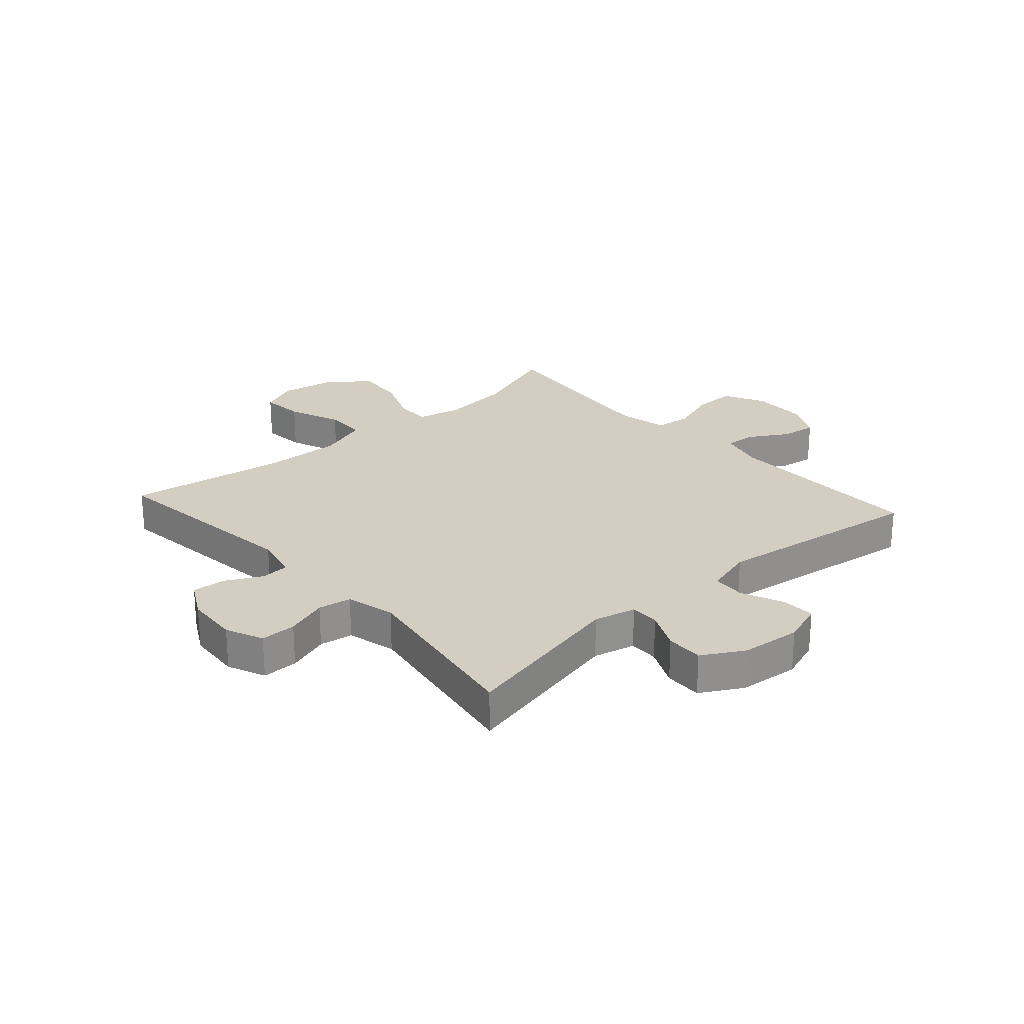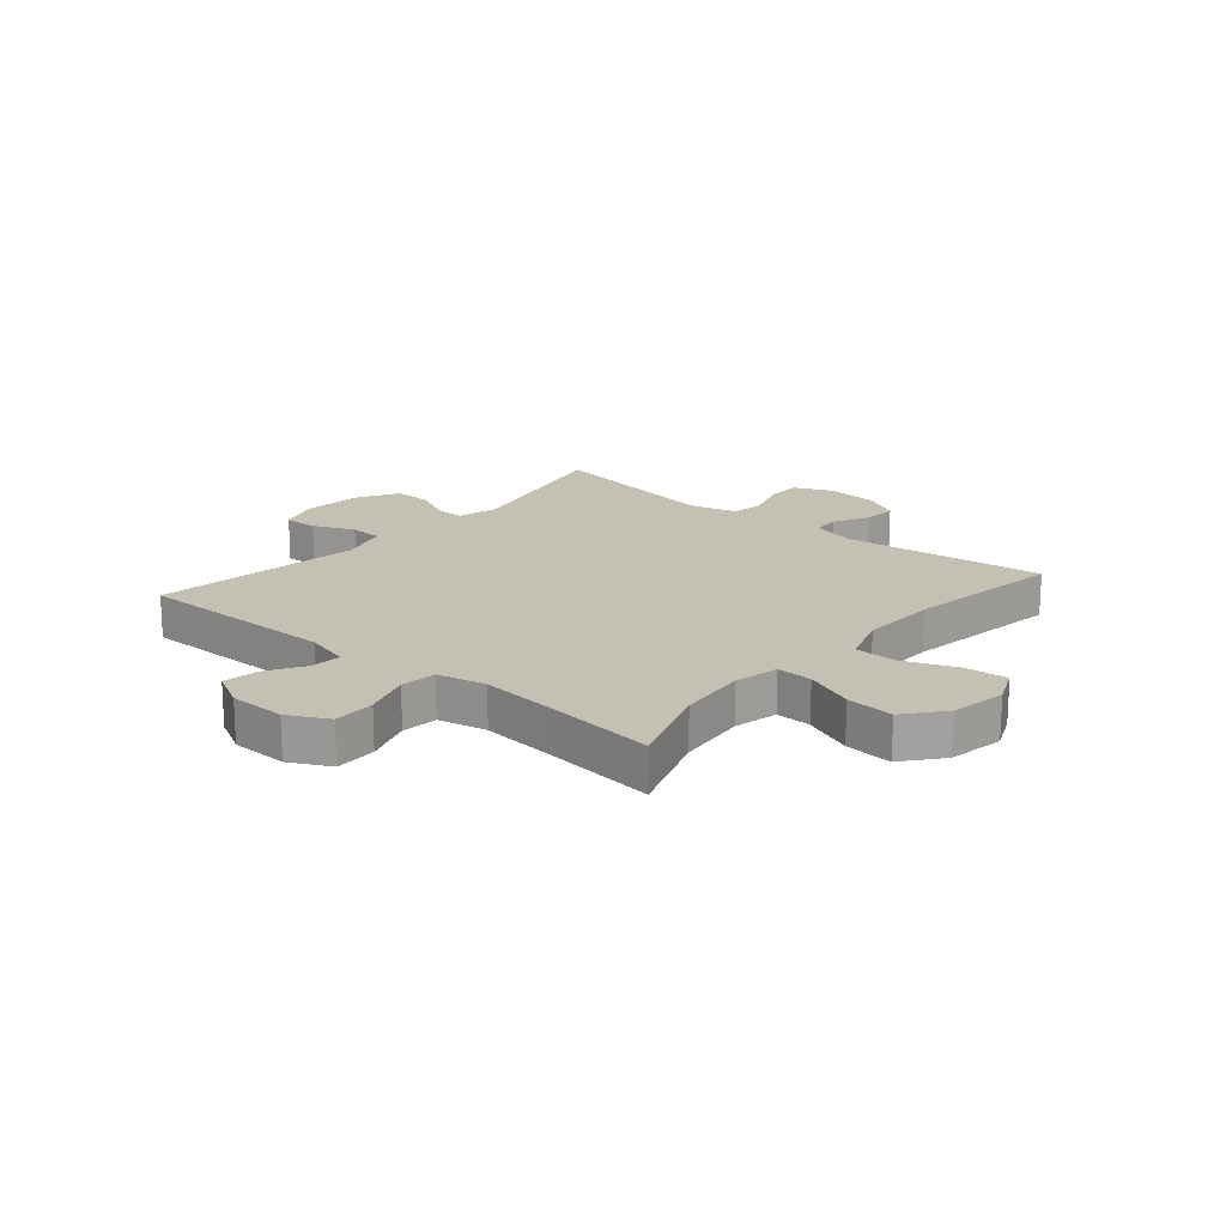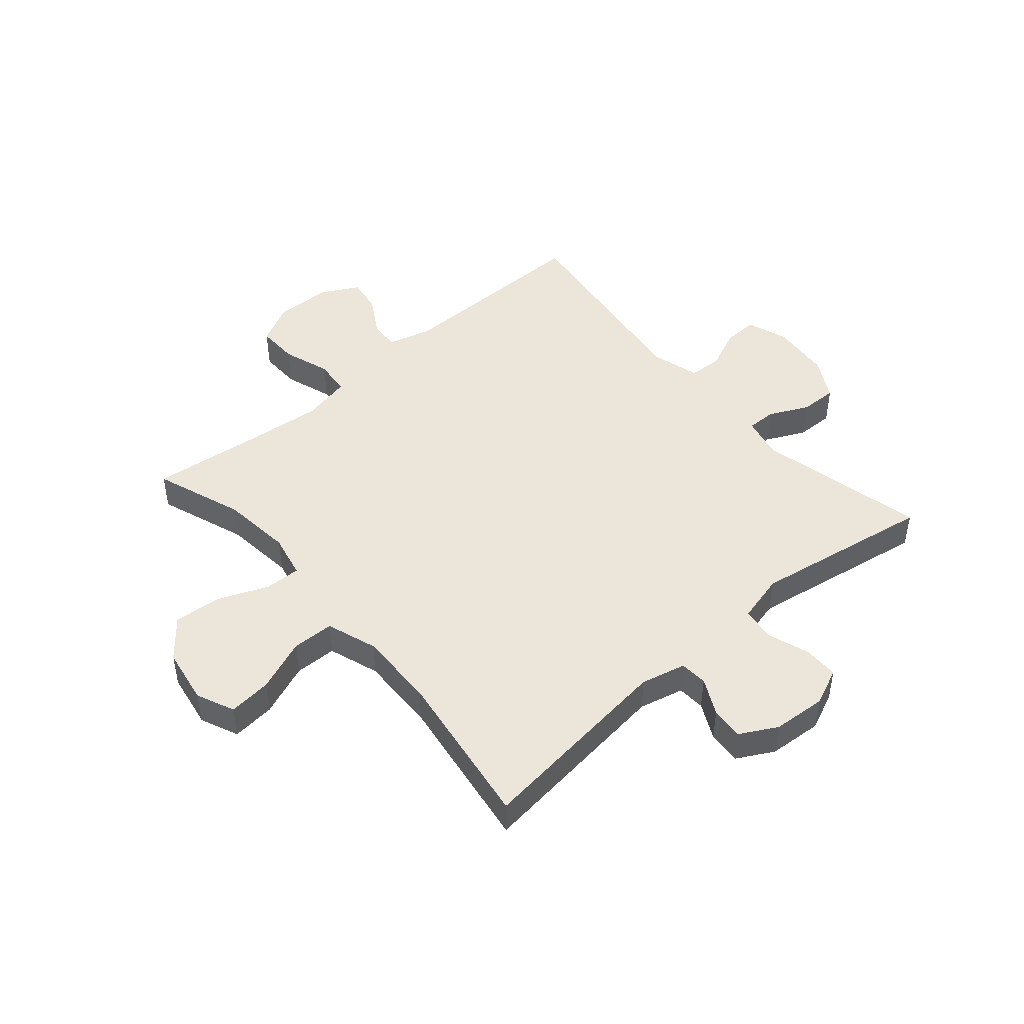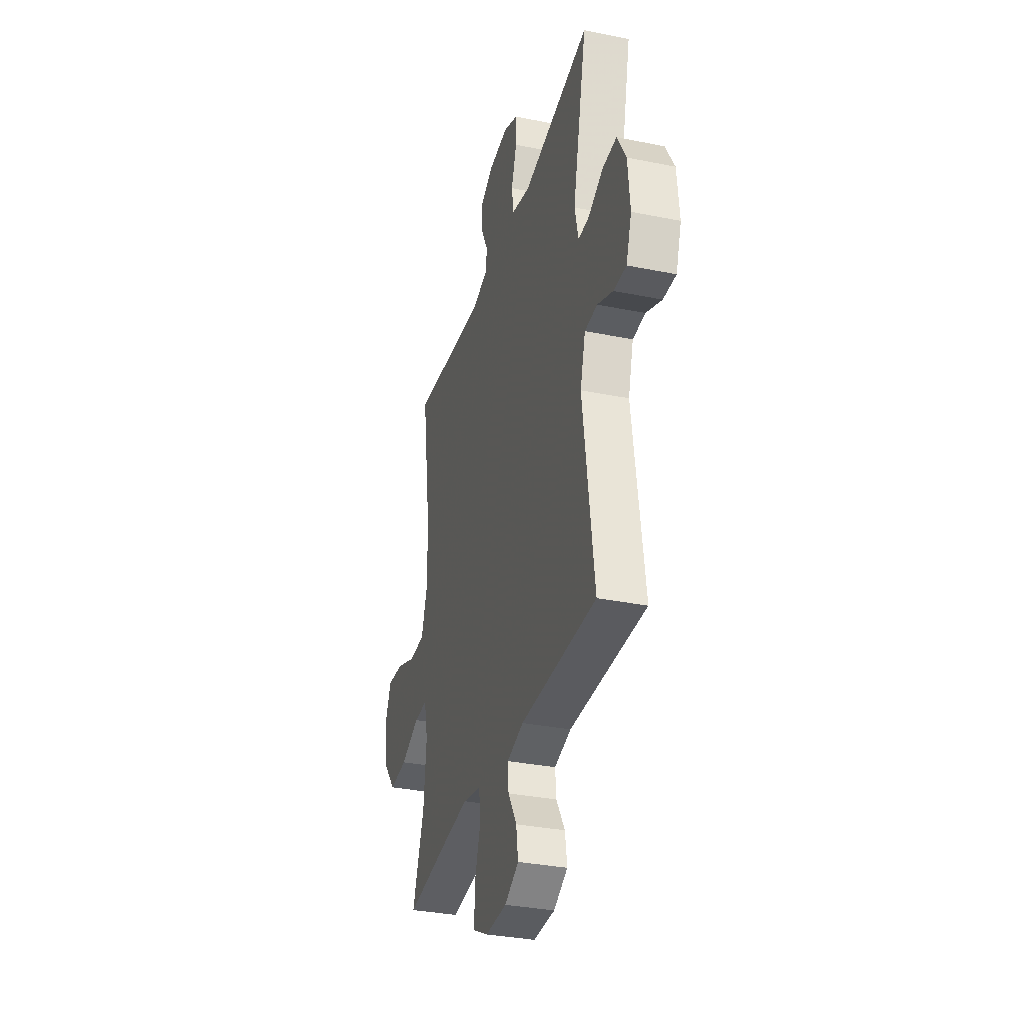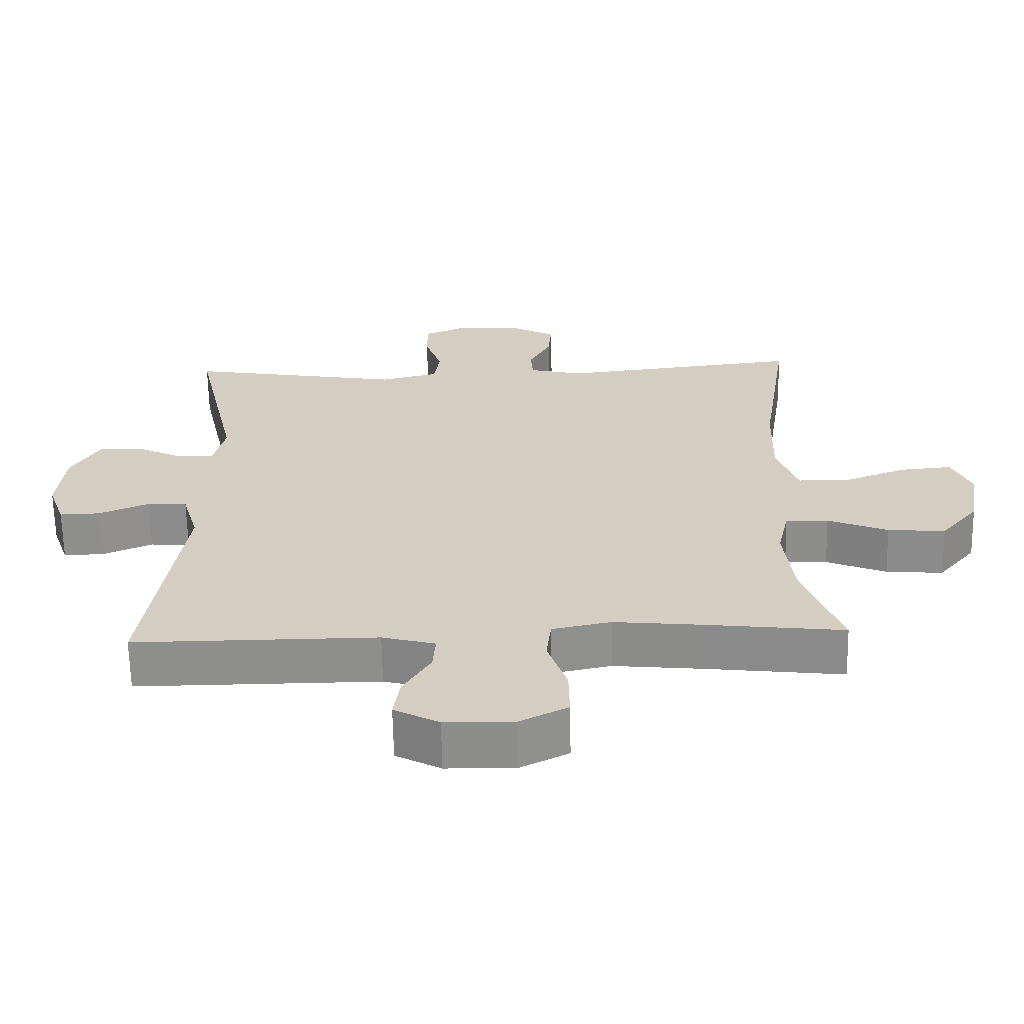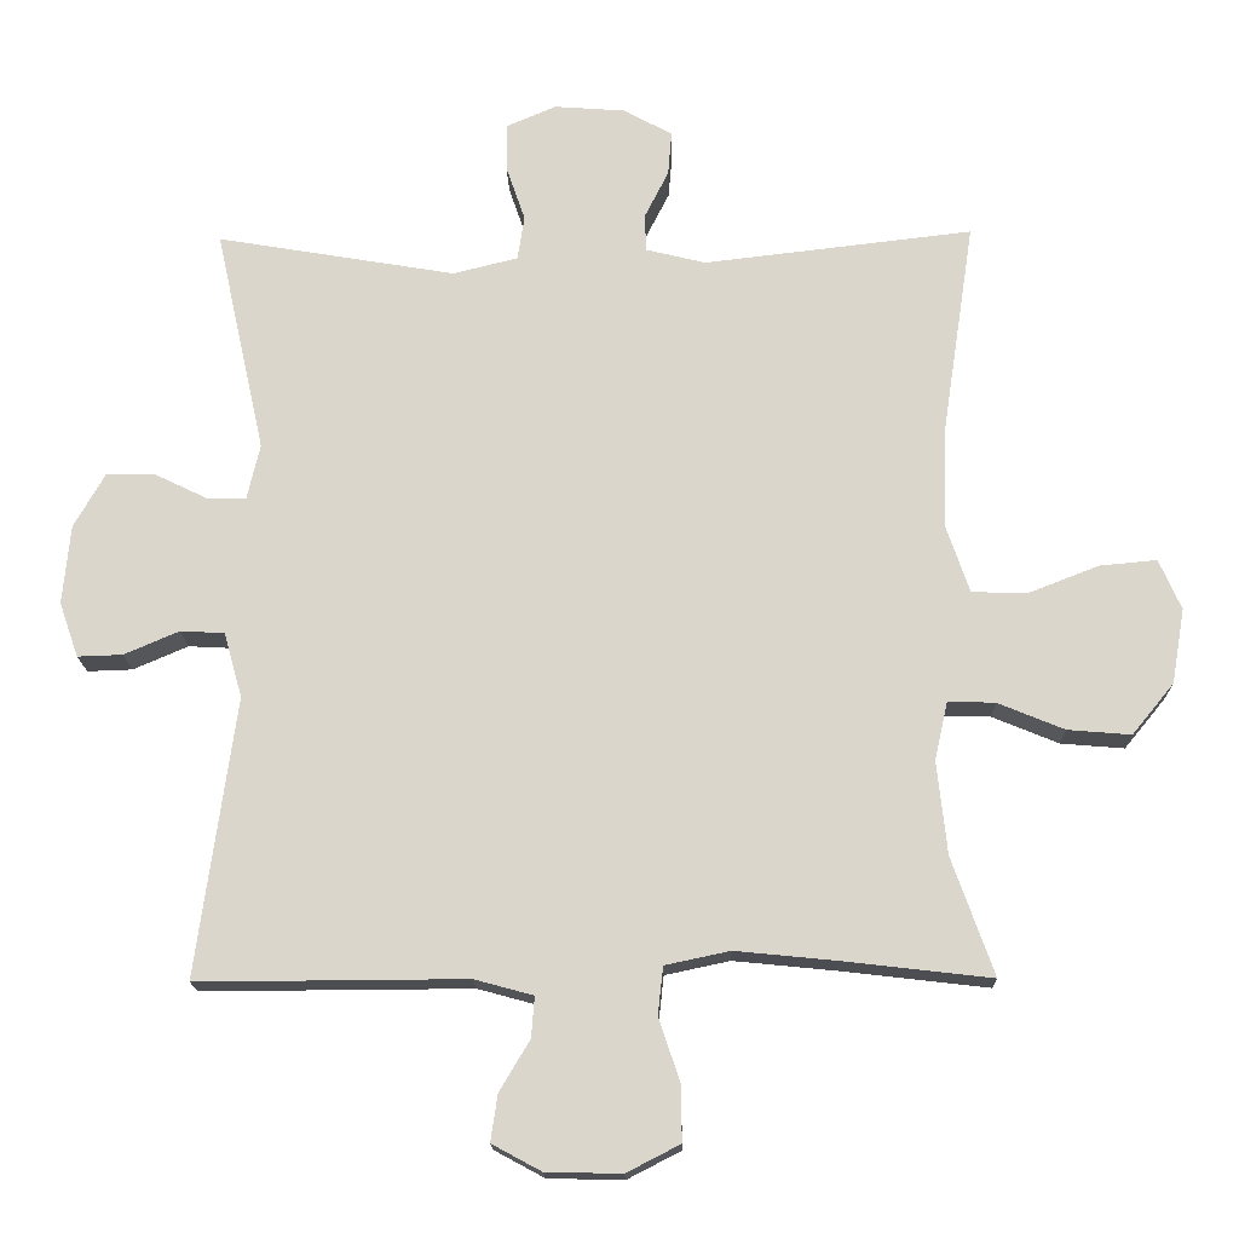
<metadata>
{"format":"obj","ext":"obj","renderer":"f3d","projection":"perspective","resolution":1024,"background":"white","views":[{"elev":24.9,"azim":48.2,"up":"+Y"},{"elev":18.4,"azim":-139.6,"up":"+Y"},{"elev":46.7,"azim":-40.9,"up":"+Y"},{"elev":-33.3,"azim":74.5,"up":"+Z"},{"elev":-64.7,"azim":-178.9,"up":"+Z"},{"elev":-16.7,"azim":-178.6,"up":"+Z"}]}
</metadata>
<code>
v -0.5 0.07 -0.5
v -0.445 0.07 -0.345
v -0.432 0.07 -0.223
v -0.449 0.07 -0.146
v -0.511 0.07 -0.148
v -0.598 0.07 -0.184
v -0.681 0.07 -0.191
v -0.736 0.07 -0.124
v -0.753 0.07 -0.026
v -0.724 0.07 0.04
v -0.649 0.07 0.033
v -0.557 0.07 -0.003
v -0.484 0.07 -0.001
v -0.454 0.07 0.087
v -0.458 0.07 0.222
v -0.5 0.07 0.5
v -0.148 0.07 0.459
v -0.07 0.07 0.478
v -0.067 0.07 0.526
v -0.099 0.07 0.589
v -0.104 0.07 0.647
v -0.04 0.07 0.682
v 0.053 0.07 0.689
v 0.118 0.07 0.661
v 0.118 0.07 0.599
v 0.093 0.07 0.526
v 0.102 0.07 0.468
v 0.187 0.07 0.447
v 0.5 0.07 0.5
v 0.435 0.07 0.206
v 0.452 0.07 0.133
v 0.503 0.07 0.134
v 0.571 0.07 0.167
v 0.636 0.07 0.169
v 0.677 0.07 0.097
v 0.687 0.07 -0.007
v 0.662 0.07 -0.079
v 0.603 0.07 -0.077
v 0.531 0.07 -0.046
v 0.473 0.07 -0.049
v 0.449 0.07 -0.134
v 0.5 0.07 -0.5
v 0.148 0.07 -0.498
v 0.071 0.07 -0.519
v 0.075 0.07 -0.572
v 0.115 0.07 -0.639
v 0.124 0.07 -0.7
v 0.059 0.07 -0.735
v -0.04 0.07 -0.737
v -0.11 0.07 -0.701
v -0.109 0.07 -0.628
v -0.081 0.07 -0.545
v -0.088 0.07 -0.482
v -0.173 0.07 -0.464
v -0.303 0.07 -0.477
v -0.5 0 -0.5
v -0.445 0 -0.345
v -0.432 0 -0.223
v -0.449 0 -0.146
v -0.511 0 -0.148
v -0.598 0 -0.184
v -0.681 0 -0.191
v -0.736 0 -0.124
v -0.753 0 -0.026
v -0.724 0 0.04
v -0.649 0 0.033
v -0.557 0 -0.003
v -0.484 0 -0.001
v -0.454 0 0.087
v -0.458 0 0.222
v -0.5 0 0.5
v -0.148 0 0.459
v -0.07 0 0.478
v -0.067 0 0.526
v -0.099 0 0.589
v -0.104 0 0.647
v -0.04 0 0.682
v 0.053 0 0.689
v 0.118 0 0.661
v 0.118 0 0.599
v 0.093 0 0.526
v 0.102 0 0.468
v 0.187 0 0.447
v 0.5 0 0.5
v 0.435 0 0.206
v 0.452 0 0.133
v 0.503 0 0.134
v 0.571 0 0.167
v 0.636 0 0.169
v 0.677 0 0.097
v 0.687 0 -0.007
v 0.662 0 -0.079
v 0.603 0 -0.077
v 0.531 0 -0.046
v 0.473 0 -0.049
v 0.449 0 -0.134
v 0.5 0 -0.5
v 0.148 0 -0.498
v 0.071 0 -0.519
v 0.075 0 -0.572
v 0.115 0 -0.639
v 0.124 0 -0.7
v 0.059 0 -0.735
v -0.04 0 -0.737
v -0.11 0 -0.701
v -0.109 0 -0.628
v -0.081 0 -0.545
v -0.088 0 -0.482
v -0.173 0 -0.464
v -0.303 0 -0.477
f 49 50 51 52
f 49 52 53
f 48 49 53
f 45 46 47 48
f 44 45 48 53
f 43 44 53
f 41 42 43 53
f 40 41 53 54
f 36 37 38 39
f 36 39 40
f 35 36 40
f 32 33 34 35
f 31 32 35 40
f 30 31 40 54
f 28 29 30 54
f 23 24 25 26
f 23 26 27
f 22 23 27
f 19 20 21 22
f 18 19 22 27
f 17 18 27 28
f 15 16 17
f 14 15 17 28
f 9 10 11 12
f 9 12 13
f 8 9 13
f 5 6 7 8
f 4 5 8 13
f 55 1 2
f 55 2 3
f 54 55 3 4
f 14 28 54
f 4 13 14 54
f 107 106 105 104
f 108 107 104
f 108 104 103
f 103 102 101 100
f 108 103 100 99
f 108 99 98
f 108 98 97 96
f 109 108 96 95
f 94 93 92 91
f 95 94 91
f 95 91 90
f 90 89 88 87
f 95 90 87 86
f 109 95 86 85
f 109 85 84 83
f 81 80 79 78
f 82 81 78
f 82 78 77
f 77 76 75 74
f 82 77 74 73
f 83 82 73 72
f 72 71 70
f 83 72 70 69
f 67 66 65 64
f 68 67 64
f 68 64 63
f 63 62 61 60
f 68 63 60 59
f 57 56 110
f 58 57 110
f 59 58 110 109
f 109 83 69
f 109 69 68 59
f 1 56 57 2
f 2 57 58 3
f 3 58 59 4
f 4 59 60 5
f 5 60 61 6
f 6 61 62 7
f 7 62 63 8
f 8 63 64 9
f 9 64 65 10
f 10 65 66 11
f 11 66 67 12
f 12 67 68 13
f 13 68 69 14
f 14 69 70 15
f 15 70 71 16
f 16 71 72 17
f 17 72 73 18
f 18 73 74 19
f 19 74 75 20
f 20 75 76 21
f 21 76 77 22
f 22 77 78 23
f 23 78 79 24
f 24 79 80 25
f 25 80 81 26
f 26 81 82 27
f 27 82 83 28
f 28 83 84 29
f 29 84 85 30
f 30 85 86 31
f 31 86 87 32
f 32 87 88 33
f 33 88 89 34
f 34 89 90 35
f 35 90 91 36
f 36 91 92 37
f 37 92 93 38
f 38 93 94 39
f 39 94 95 40
f 40 95 96 41
f 41 96 97 42
f 42 97 98 43
f 43 98 99 44
f 44 99 100 45
f 45 100 101 46
f 46 101 102 47
f 47 102 103 48
f 48 103 104 49
f 49 104 105 50
f 50 105 106 51
f 51 106 107 52
f 52 107 108 53
f 53 108 109 54
f 54 109 110 55
f 55 110 56 1

</code>
